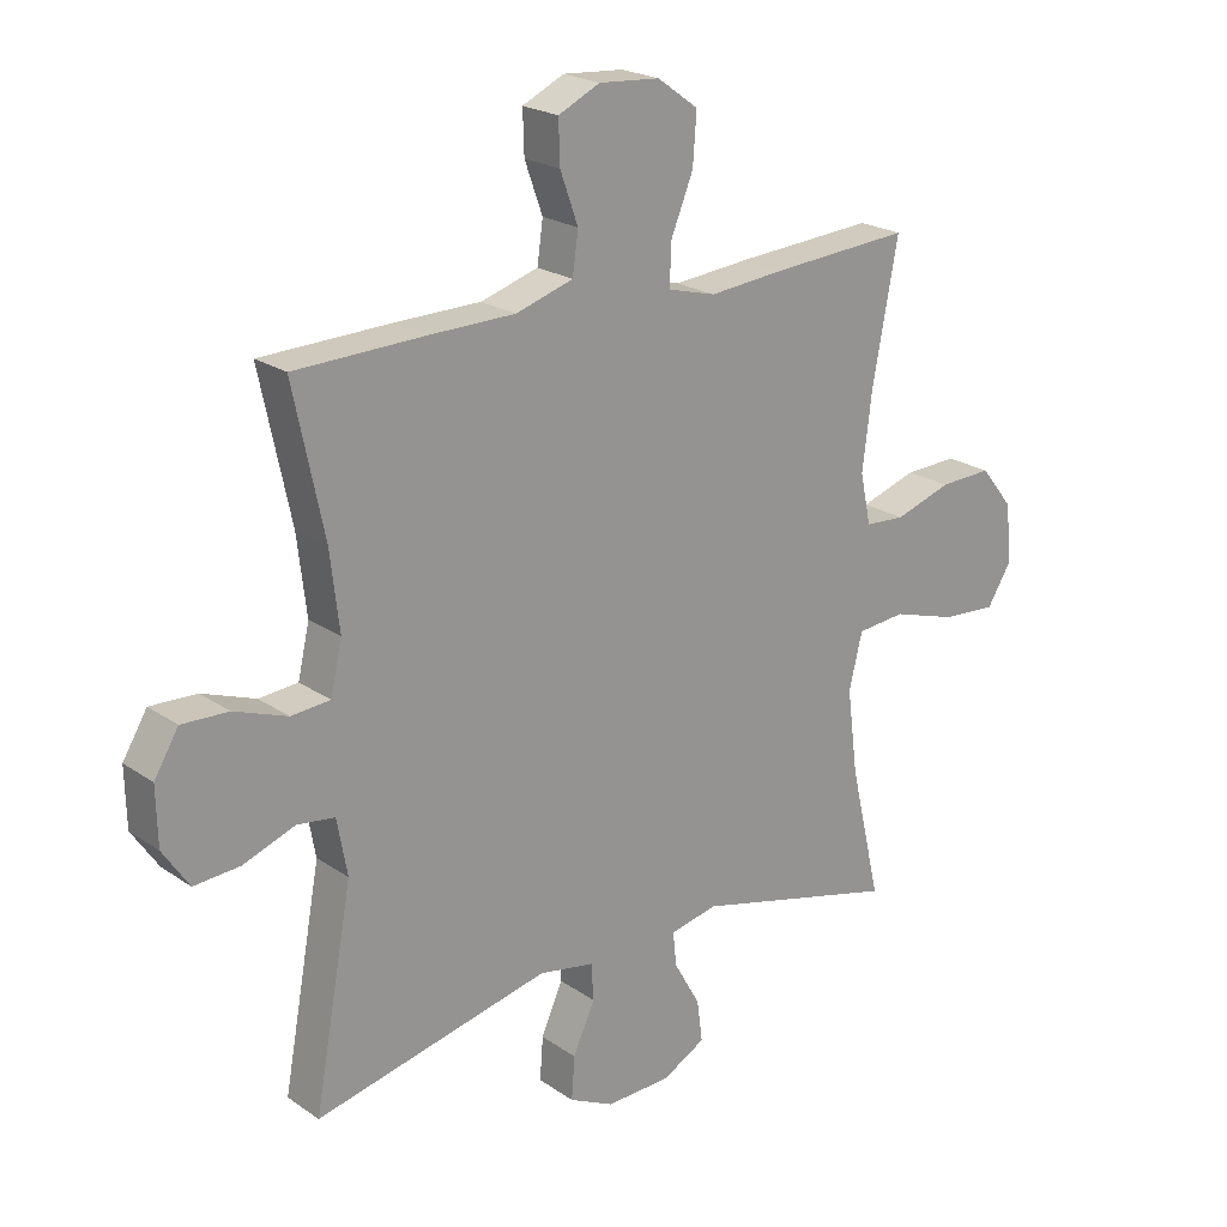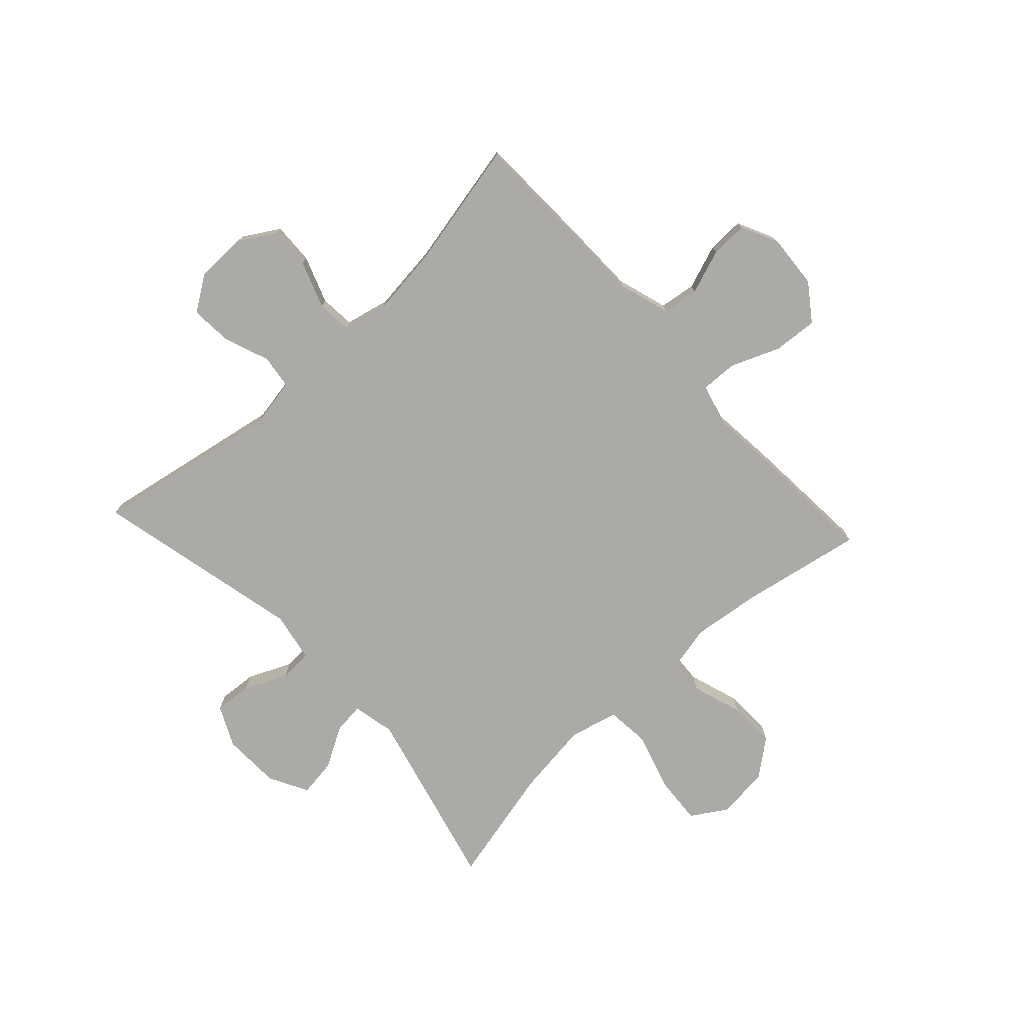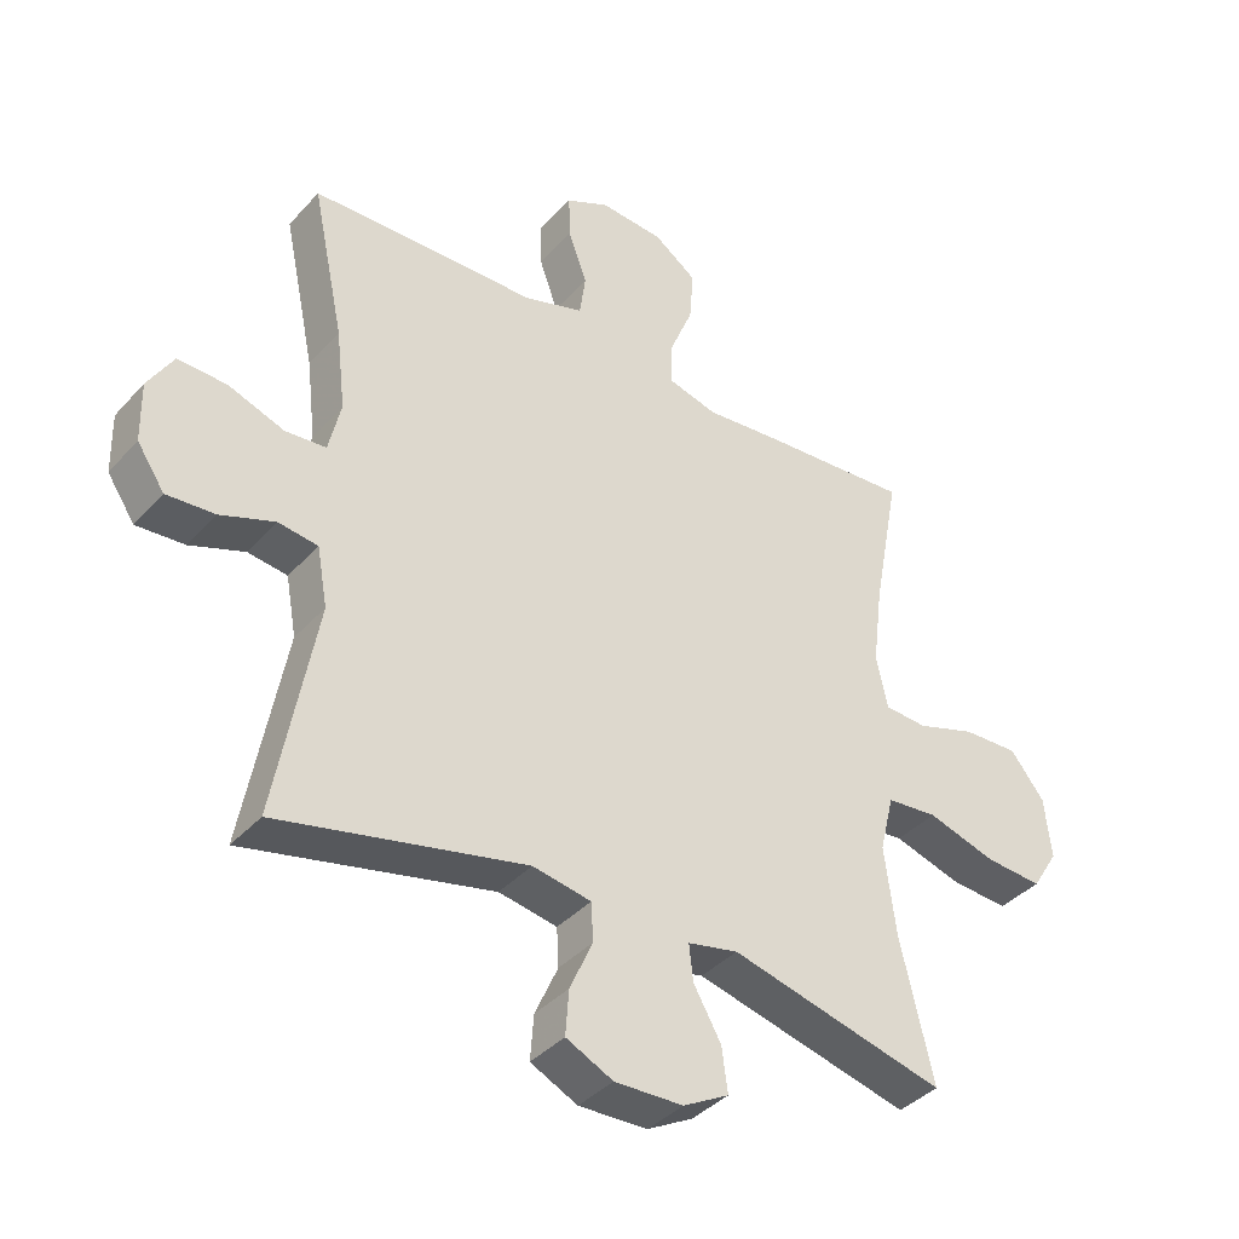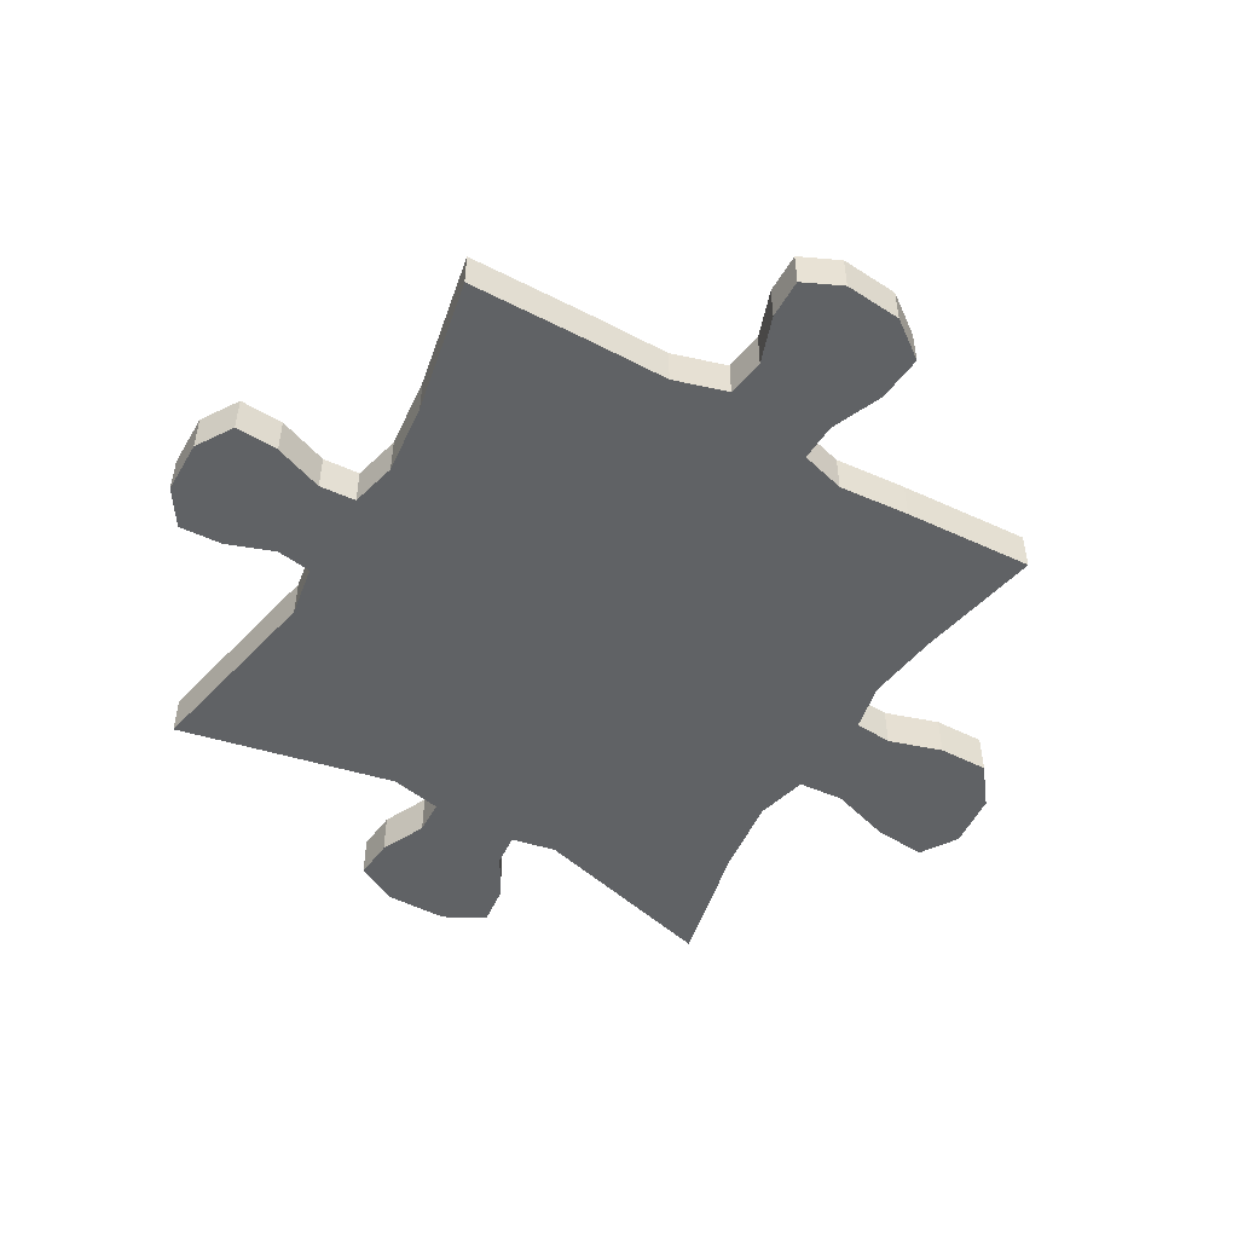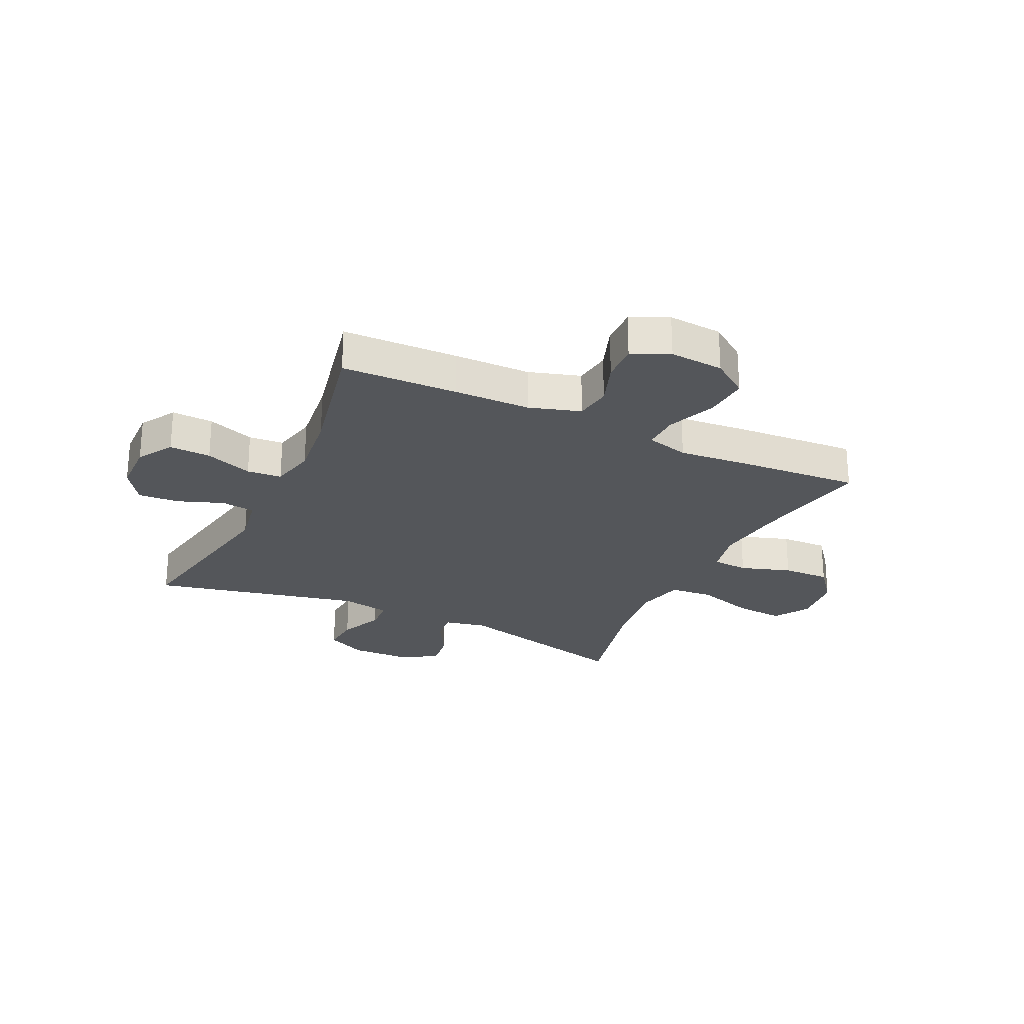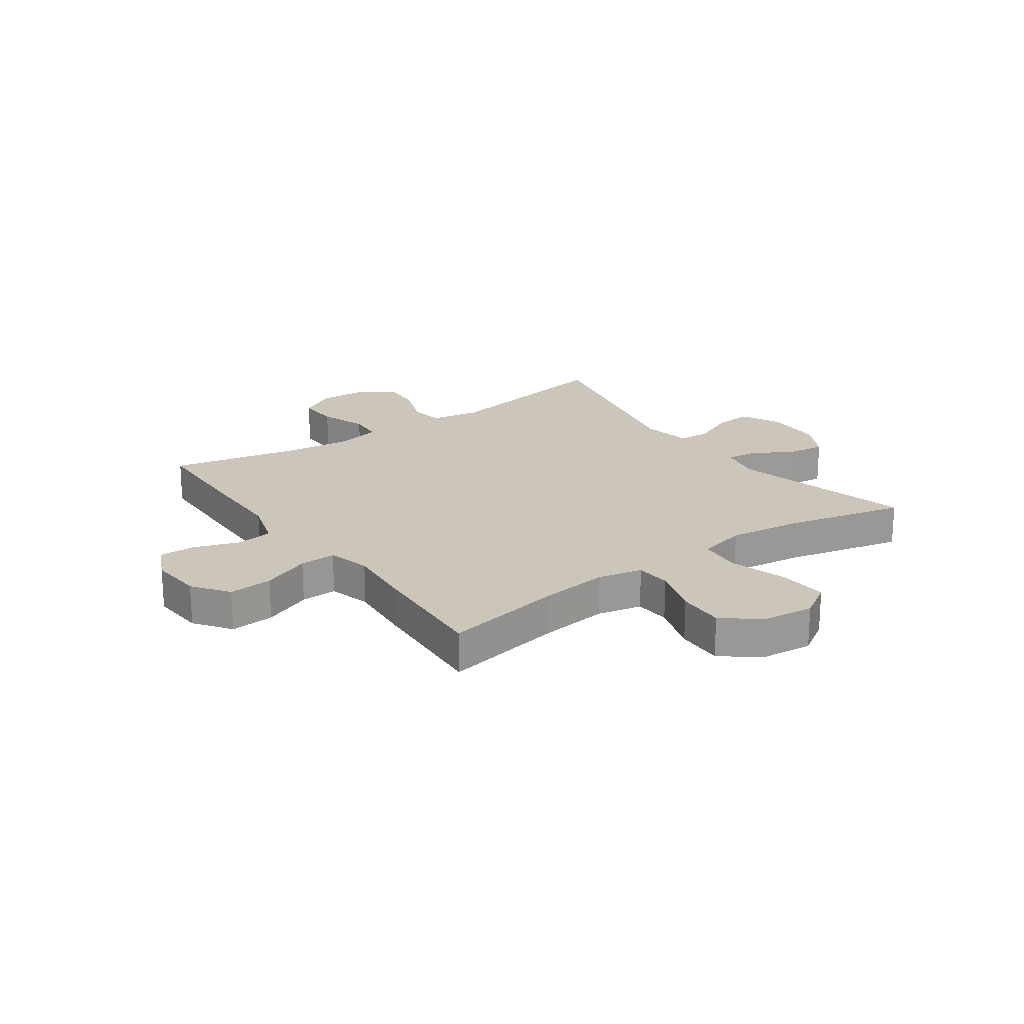
<metadata>
{"format":"obj","ext":"obj","renderer":"f3d","projection":"perspective","resolution":1024,"background":"white","views":[{"elev":21.7,"azim":-40.0,"up":"+Z"},{"elev":-75.8,"azim":-47.2,"up":"+Y"},{"elev":-38.6,"azim":-36.9,"up":"+Z"},{"elev":-50.5,"azim":-30.9,"up":"+Y"},{"elev":-25.5,"azim":-25.4,"up":"+Y"},{"elev":21.0,"azim":54.6,"up":"+Y"}]}
</metadata>
<code>
v 0.5 0.07 -0.5
v 0.178 0.07 -0.419
v 0.103 0.07 -0.435
v 0.109 0.07 -0.489
v 0.15 0.07 -0.561
v 0.159 0.07 -0.627
v 0.091 0.07 -0.664
v -0.011 0.07 -0.667
v -0.081 0.07 -0.633
v -0.076 0.07 -0.566
v -0.042 0.07 -0.49
v -0.045 0.07 -0.433
v -0.132 0.07 -0.417
v -0.5 0.07 -0.5
v -0.44 0.07 -0.173
v -0.456 0.07 -0.085
v -0.515 0.07 -0.077
v -0.596 0.07 -0.107
v -0.668 0.07 -0.112
v -0.709 0.07 -0.051
v -0.711 0.07 0.039
v -0.673 0.07 0.102
v -0.6 0.07 0.099
v -0.517 0.07 0.069
v -0.456 0.07 0.074
v -0.438 0.07 0.153
v -0.452 0.07 0.273
v -0.5 0.07 0.5
v -0.296 0.07 0.506
v -0.162 0.07 0.508
v -0.072 0.07 0.536
v -0.063 0.07 0.6
v -0.091 0.07 0.678
v -0.093 0.07 0.744
v -0.028 0.07 0.775
v 0.067 0.07 0.768
v 0.131 0.07 0.722
v 0.125 0.07 0.644
v 0.09 0.07 0.558
v 0.088 0.07 0.494
v 0.163 0.07 0.474
v 0.282 0.07 0.485
v 0.5 0.07 0.5
v 0.46 0.07 0.287
v 0.445 0.07 0.166
v 0.462 0.07 0.087
v 0.525 0.07 0.083
v 0.614 0.07 0.112
v 0.697 0.07 0.115
v 0.748 0.07 0.051
v 0.758 0.07 -0.041
v 0.719 0.07 -0.103
v 0.633 0.07 -0.097
v 0.531 0.07 -0.066
v 0.455 0.07 -0.073
v 0.434 0.07 -0.159
v 0.451 0.07 -0.291
v 0.5 0 -0.5
v 0.178 0 -0.419
v 0.103 0 -0.435
v 0.109 0 -0.489
v 0.15 0 -0.561
v 0.159 0 -0.627
v 0.091 0 -0.664
v -0.011 0 -0.667
v -0.081 0 -0.633
v -0.076 0 -0.566
v -0.042 0 -0.49
v -0.045 0 -0.433
v -0.132 0 -0.417
v -0.5 0 -0.5
v -0.44 0 -0.173
v -0.456 0 -0.085
v -0.515 0 -0.077
v -0.596 0 -0.107
v -0.668 0 -0.112
v -0.709 0 -0.051
v -0.711 0 0.039
v -0.673 0 0.102
v -0.6 0 0.099
v -0.517 0 0.069
v -0.456 0 0.074
v -0.438 0 0.153
v -0.452 0 0.273
v -0.5 0 0.5
v -0.296 0 0.506
v -0.162 0 0.508
v -0.072 0 0.536
v -0.063 0 0.6
v -0.091 0 0.678
v -0.093 0 0.744
v -0.028 0 0.775
v 0.067 0 0.768
v 0.131 0 0.722
v 0.125 0 0.644
v 0.09 0 0.558
v 0.088 0 0.494
v 0.163 0 0.474
v 0.282 0 0.485
v 0.5 0 0.5
v 0.46 0 0.287
v 0.445 0 0.166
v 0.462 0 0.087
v 0.525 0 0.083
v 0.614 0 0.112
v 0.697 0 0.115
v 0.748 0 0.051
v 0.758 0 -0.041
v 0.719 0 -0.103
v 0.633 0 -0.097
v 0.531 0 -0.066
v 0.455 0 -0.073
v 0.434 0 -0.159
v 0.451 0 -0.291
f 51 52 53 54
f 51 54 55
f 50 51 55
f 47 48 49 50
f 46 47 50 55
f 45 46 55 56
f 41 42 43 44
f 40 41 44 45
f 36 37 38 39
f 36 39 40
f 35 36 40
f 32 33 34 35
f 31 32 35 40
f 30 31 40 45
f 27 28 29 30
f 26 27 30 45
f 21 22 23 24
f 21 24 25
f 20 21 25
f 17 18 19 20
f 17 20 25
f 16 17 25
f 15 16 25 26
f 13 14 15
f 12 13 15 26
f 8 9 10 11
f 8 11 12
f 7 8 12
f 4 5 6 7
f 3 4 7 12
f 2 3 12 26
f 57 1 2 26
f 26 45 56
f 26 56 57
f 111 110 109 108
f 112 111 108
f 112 108 107
f 107 106 105 104
f 112 107 104 103
f 113 112 103 102
f 101 100 99 98
f 102 101 98 97
f 96 95 94 93
f 97 96 93
f 97 93 92
f 92 91 90 89
f 97 92 89 88
f 102 97 88 87
f 87 86 85 84
f 102 87 84 83
f 81 80 79 78
f 82 81 78
f 82 78 77
f 77 76 75 74
f 82 77 74
f 82 74 73
f 83 82 73 72
f 72 71 70
f 83 72 70 69
f 68 67 66 65
f 69 68 65
f 69 65 64
f 64 63 62 61
f 69 64 61 60
f 83 69 60 59
f 83 59 58 114
f 113 102 83
f 114 113 83
f 1 58 59 2
f 2 59 60 3
f 3 60 61 4
f 4 61 62 5
f 5 62 63 6
f 6 63 64 7
f 7 64 65 8
f 8 65 66 9
f 9 66 67 10
f 10 67 68 11
f 11 68 69 12
f 12 69 70 13
f 13 70 71 14
f 14 71 72 15
f 15 72 73 16
f 16 73 74 17
f 17 74 75 18
f 18 75 76 19
f 19 76 77 20
f 20 77 78 21
f 21 78 79 22
f 22 79 80 23
f 23 80 81 24
f 24 81 82 25
f 25 82 83 26
f 26 83 84 27
f 27 84 85 28
f 28 85 86 29
f 29 86 87 30
f 30 87 88 31
f 31 88 89 32
f 32 89 90 33
f 33 90 91 34
f 34 91 92 35
f 35 92 93 36
f 36 93 94 37
f 37 94 95 38
f 38 95 96 39
f 39 96 97 40
f 40 97 98 41
f 41 98 99 42
f 42 99 100 43
f 43 100 101 44
f 44 101 102 45
f 45 102 103 46
f 46 103 104 47
f 47 104 105 48
f 48 105 106 49
f 49 106 107 50
f 50 107 108 51
f 51 108 109 52
f 52 109 110 53
f 53 110 111 54
f 54 111 112 55
f 55 112 113 56
f 56 113 114 57
f 57 114 58 1

</code>
